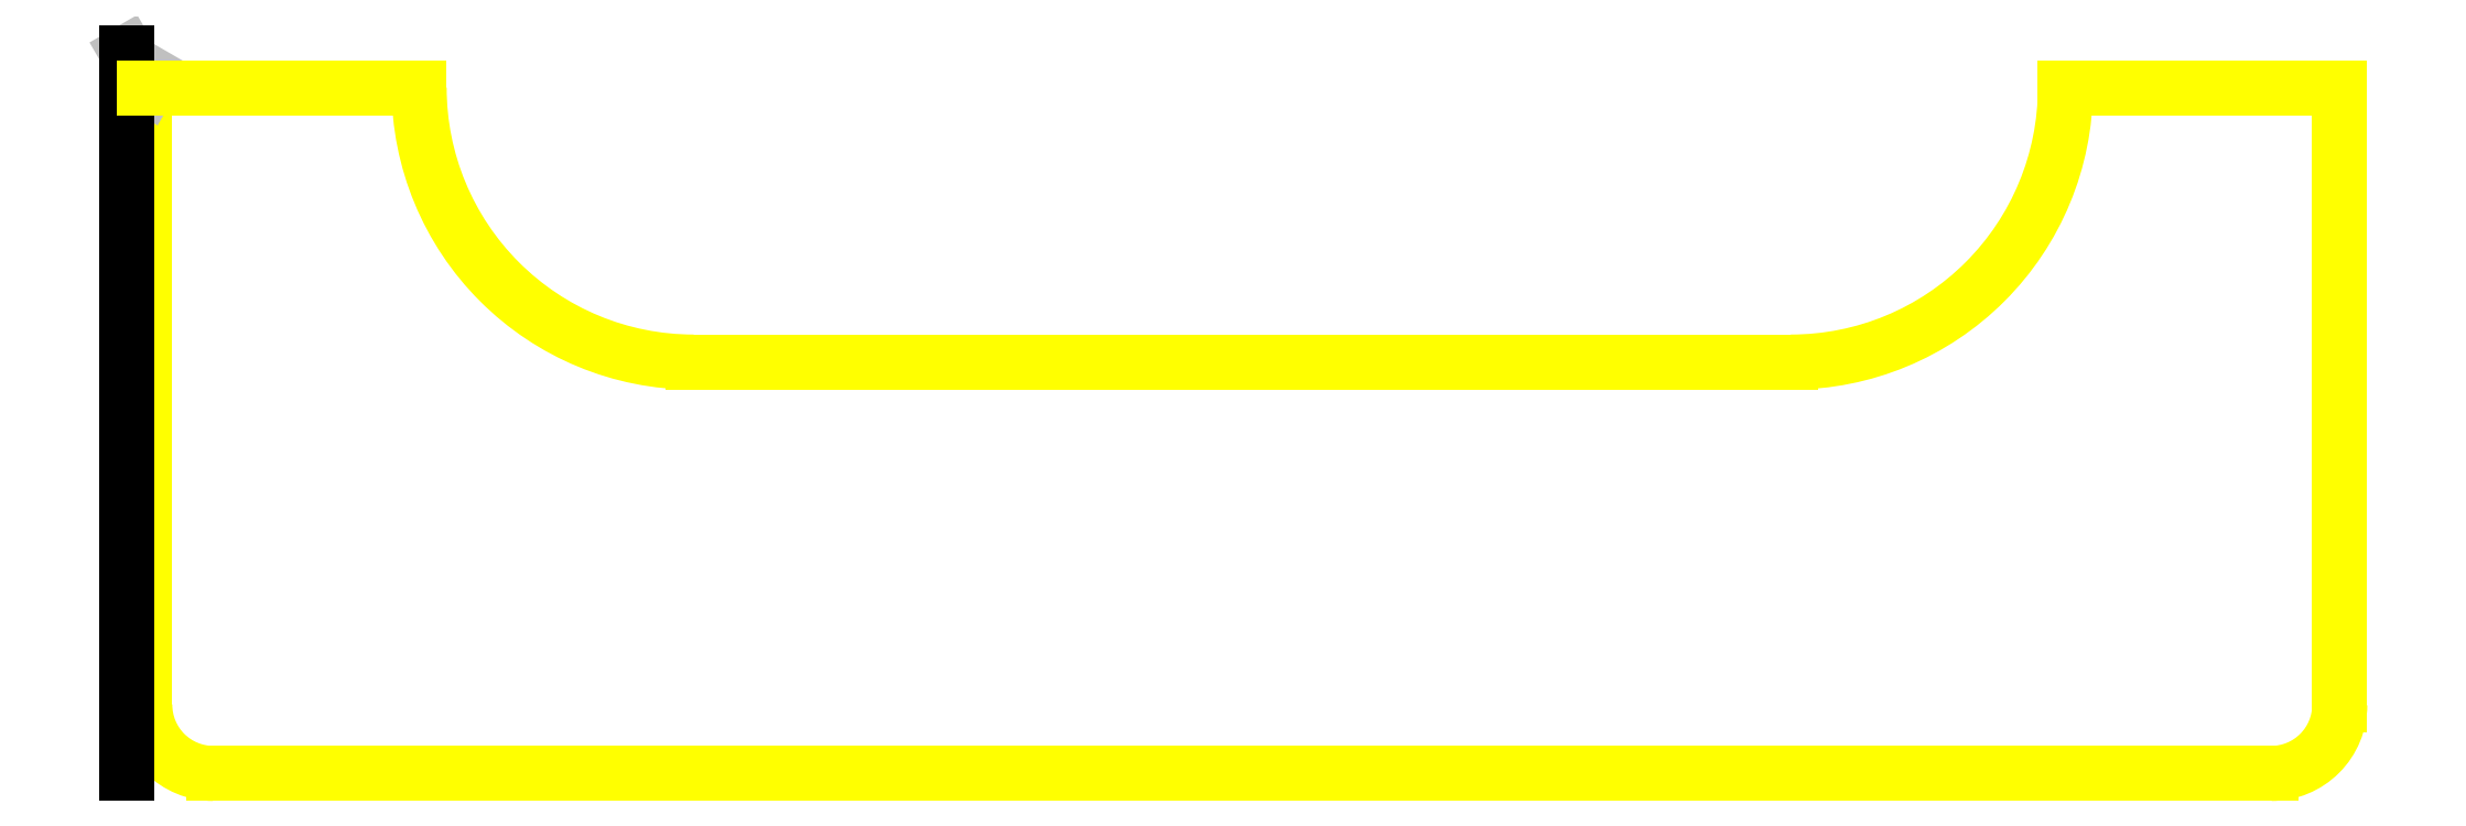
<metadata>
{"format":"dxf","ext":"dxf","renderer":"ezdxf+matplotlib","layout":"modelspace","background":"white","min_lineweight":24,"dpi":150}
</metadata>
<code>
0
SECTION
2
ENTITIES
0
ARC
8
2
10
1.276
20
0.835
30
0
40
0.25
50
180
51
270
0
ARC
8
2
10
8.776
20
0.835
30
0
40
0.25
50
270
51
1.158e-08
0
ARC
8
2
10
3.026
20
3.085
30
0
40
1
50
180
51
270
0
LINE
8
2
10
3.026
20
2.085
30
0
11
7.026
21
2.085
31
0
0
ARC
8
2
10
7.026
20
3.085
30
0
40
1
50
270
51
1.158e-08
0
LINE
8
2
10
8.026
20
3.085
30
0
11
9.026
21
3.085
31
0
0
LINE
8
2
10
9.026
20
3.085
30
0
11
9.026
21
0.835
31
0
0
LINE
8
2
10
8.776
20
0.585
30
0
11
1.276
21
0.585
31
0
0
LINE
8
2
10
1.026
20
0.835
30
0
11
1.026
21
3.085
31
0
0
LINE
8
9
10
0.9622
20
3.214
30
0
11
1.036
21
3.085
31
0
0
LINE
8
9
10
1.061
20
3.128
30
0
11
1.036
21
3.085
31
0
0
LINE
8
0
10
0.9622
20
0.585
30
0
11
0.9622
21
3.214
31
0
0
LINE
8
2
10
1.026
20
3.085
30
0
11
1.036
21
3.085
31
0
0
LINE
8
2
10
1.036
20
3.085
30
0
11
2.026
21
3.085
31
0
0
ENDSEC
0
EOF

</code>
